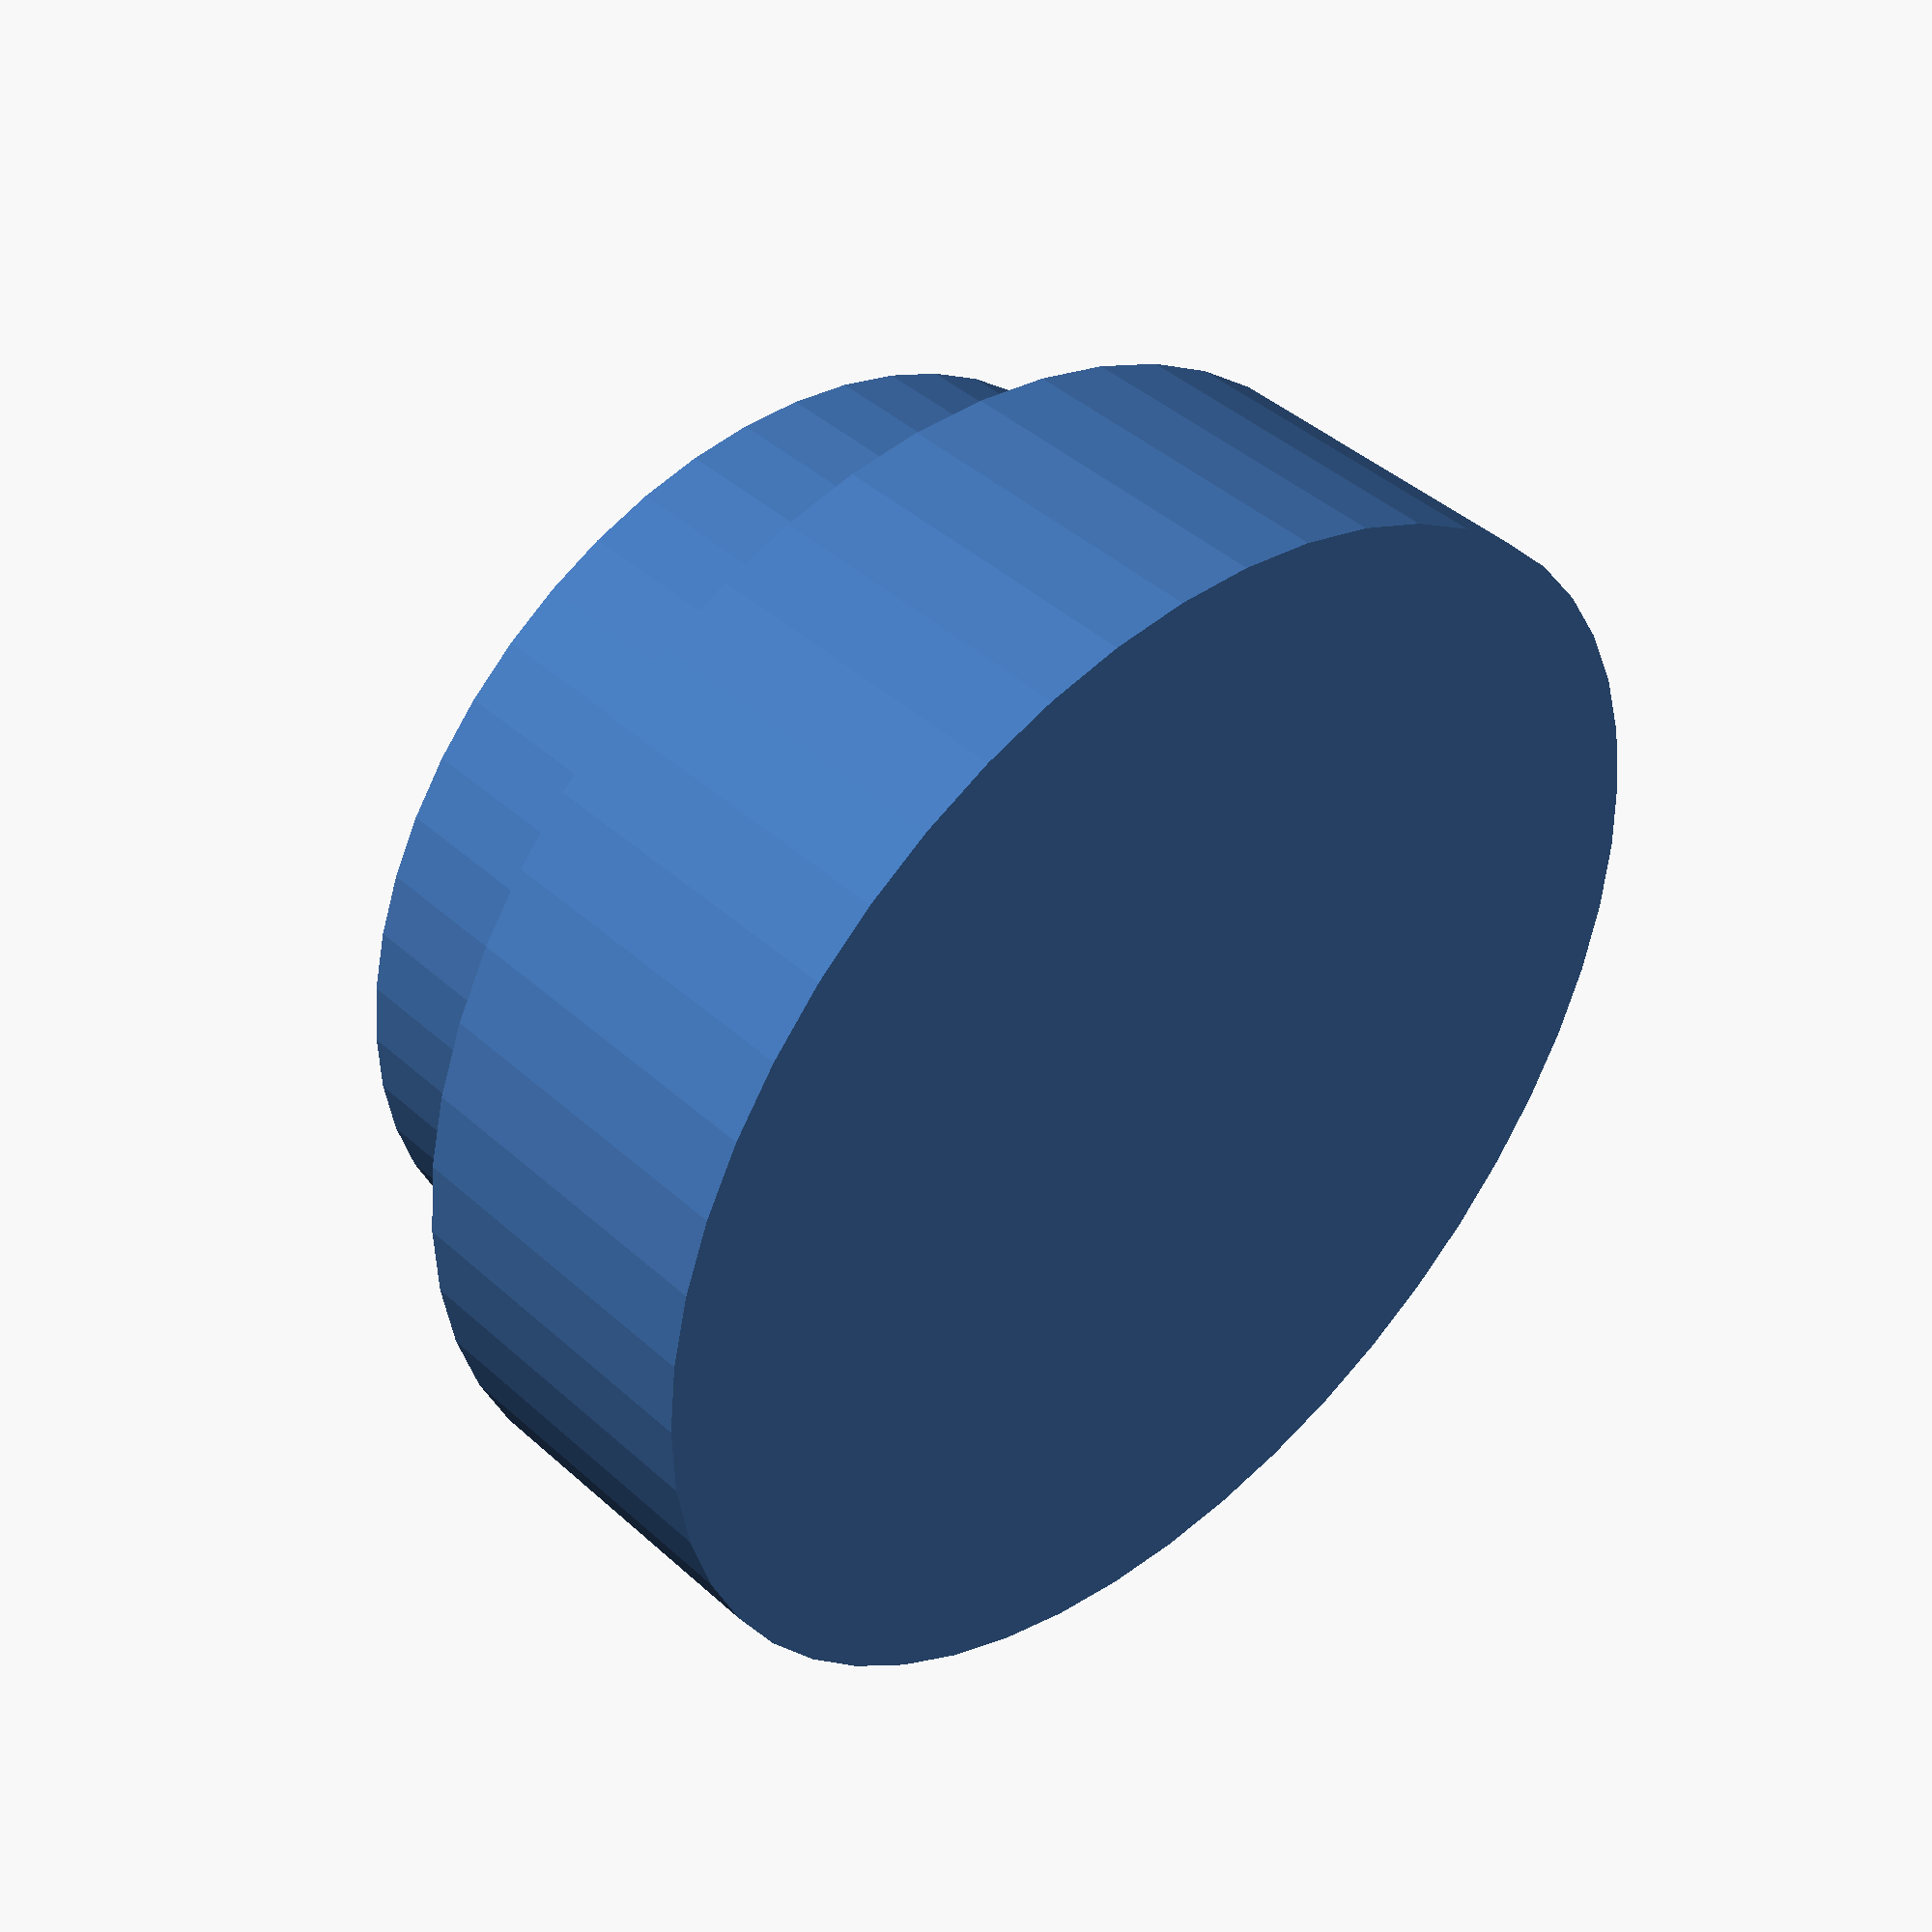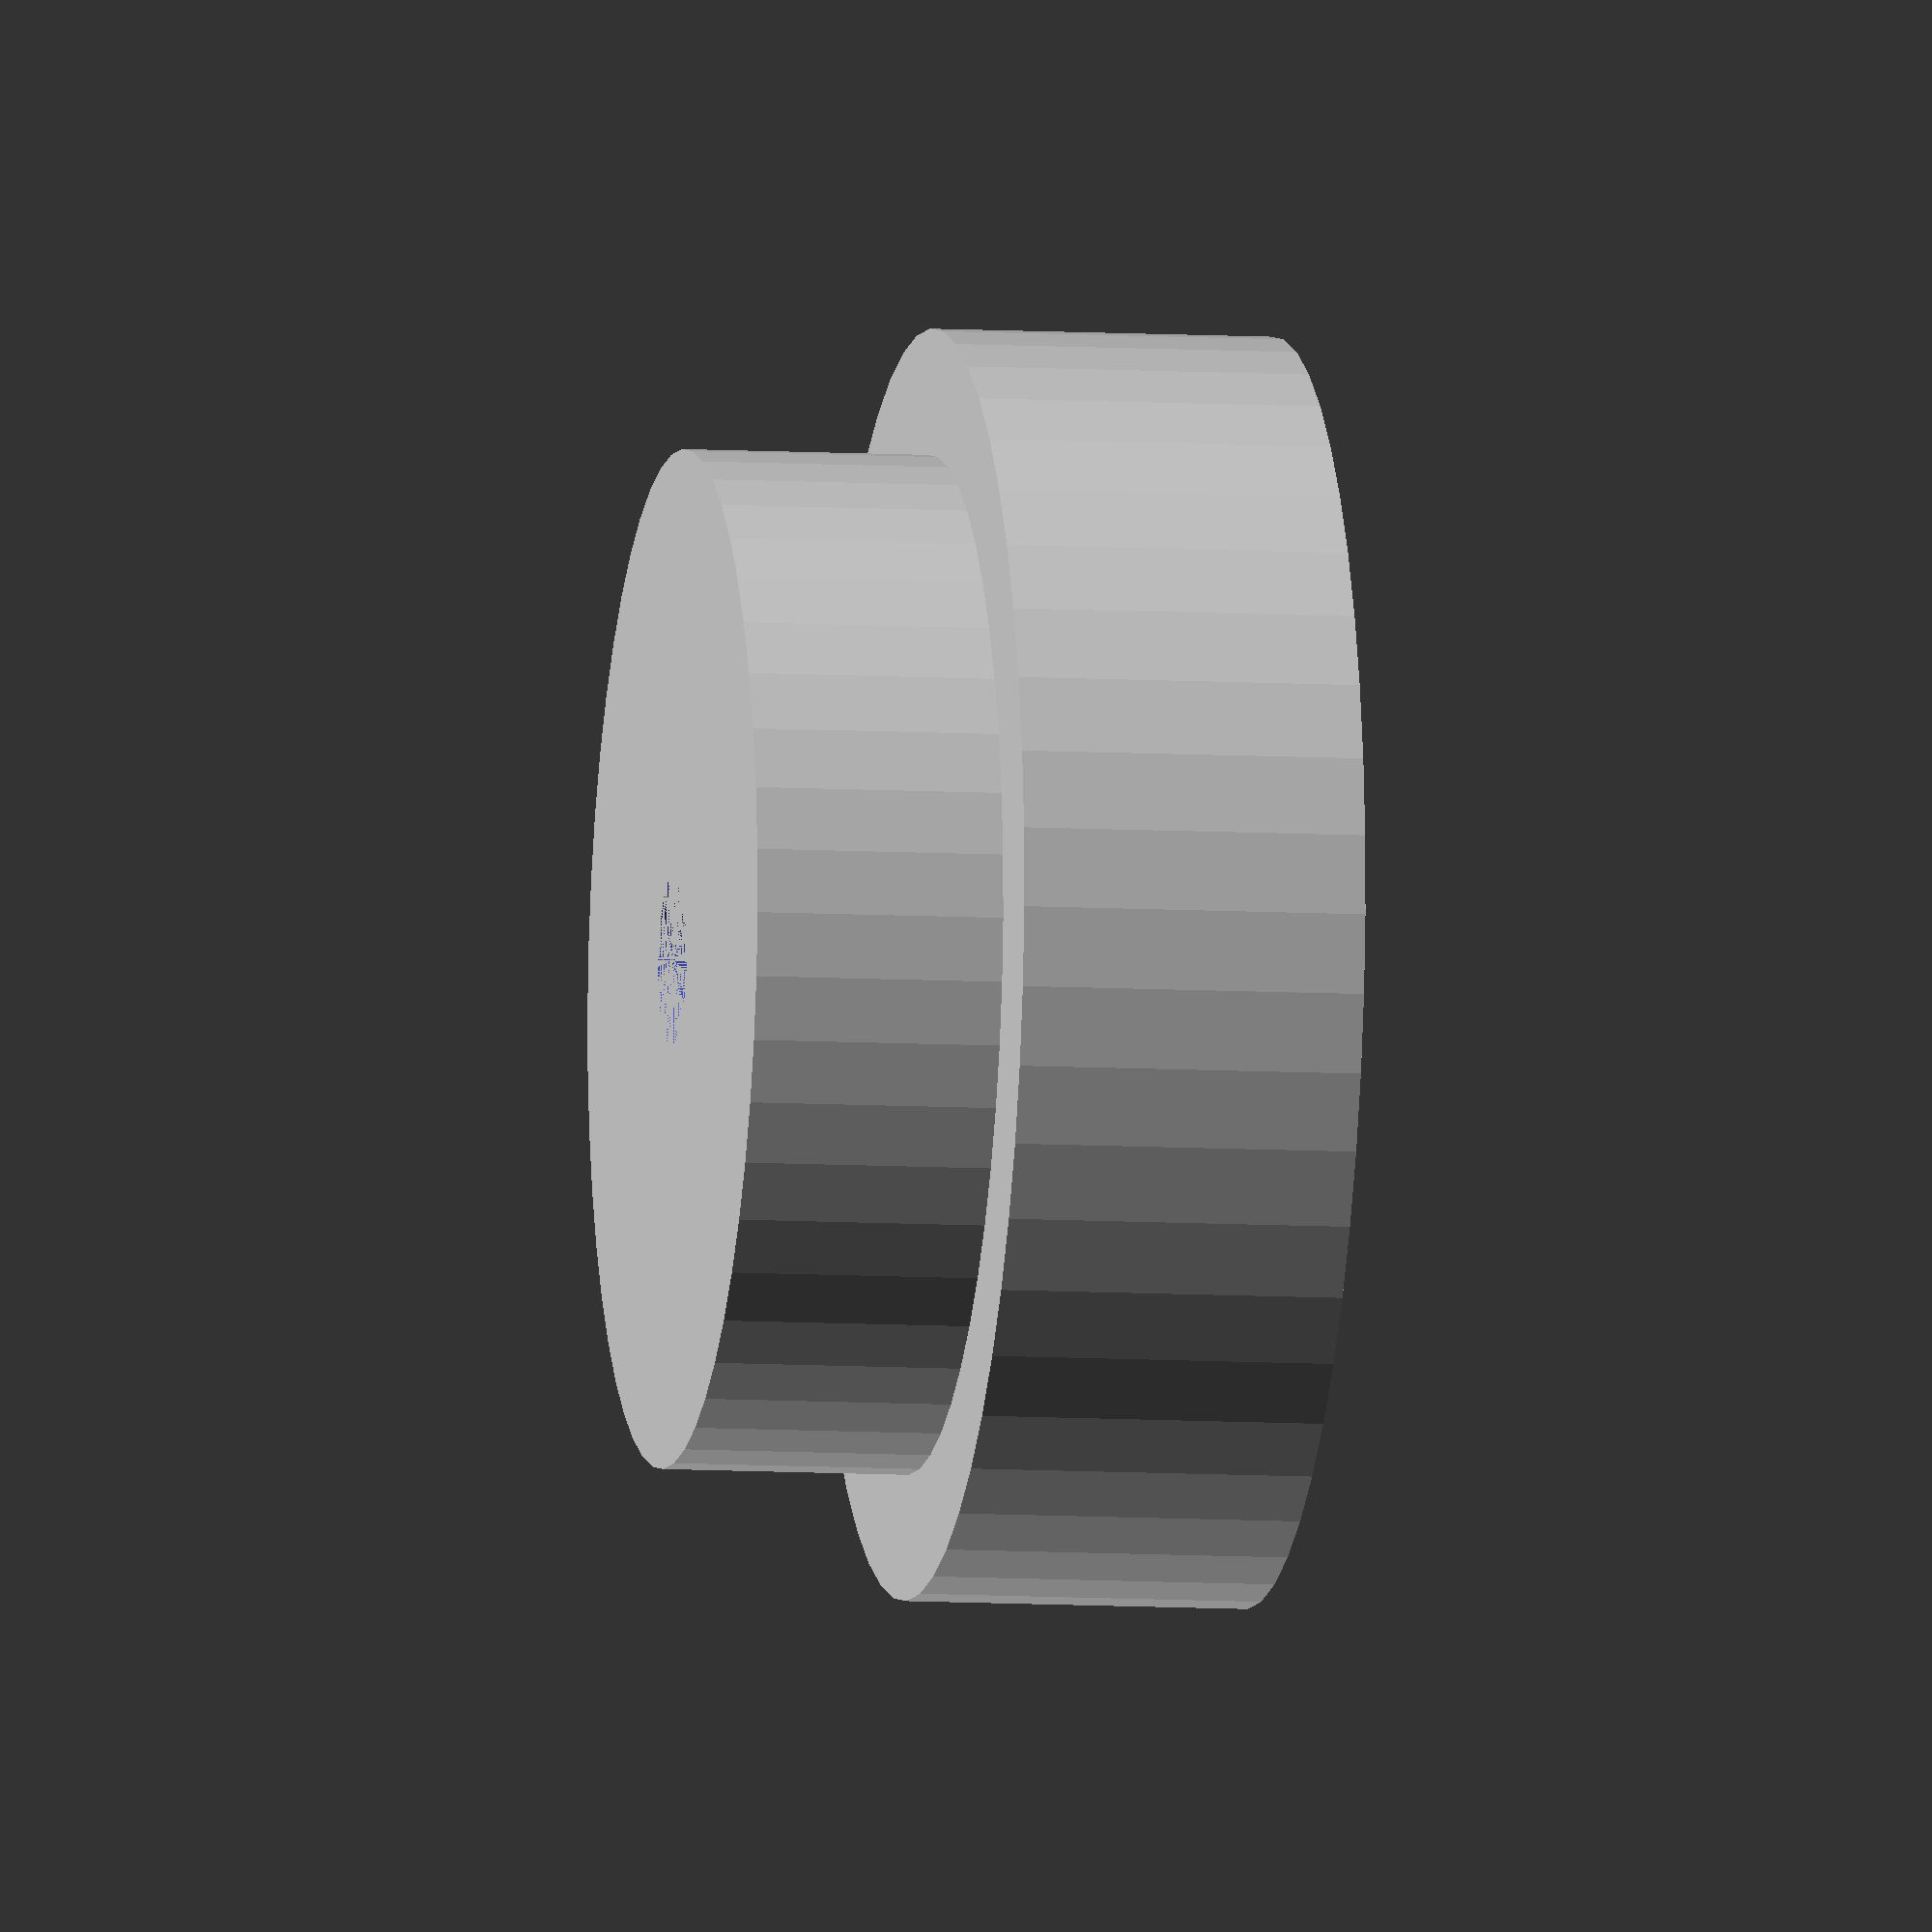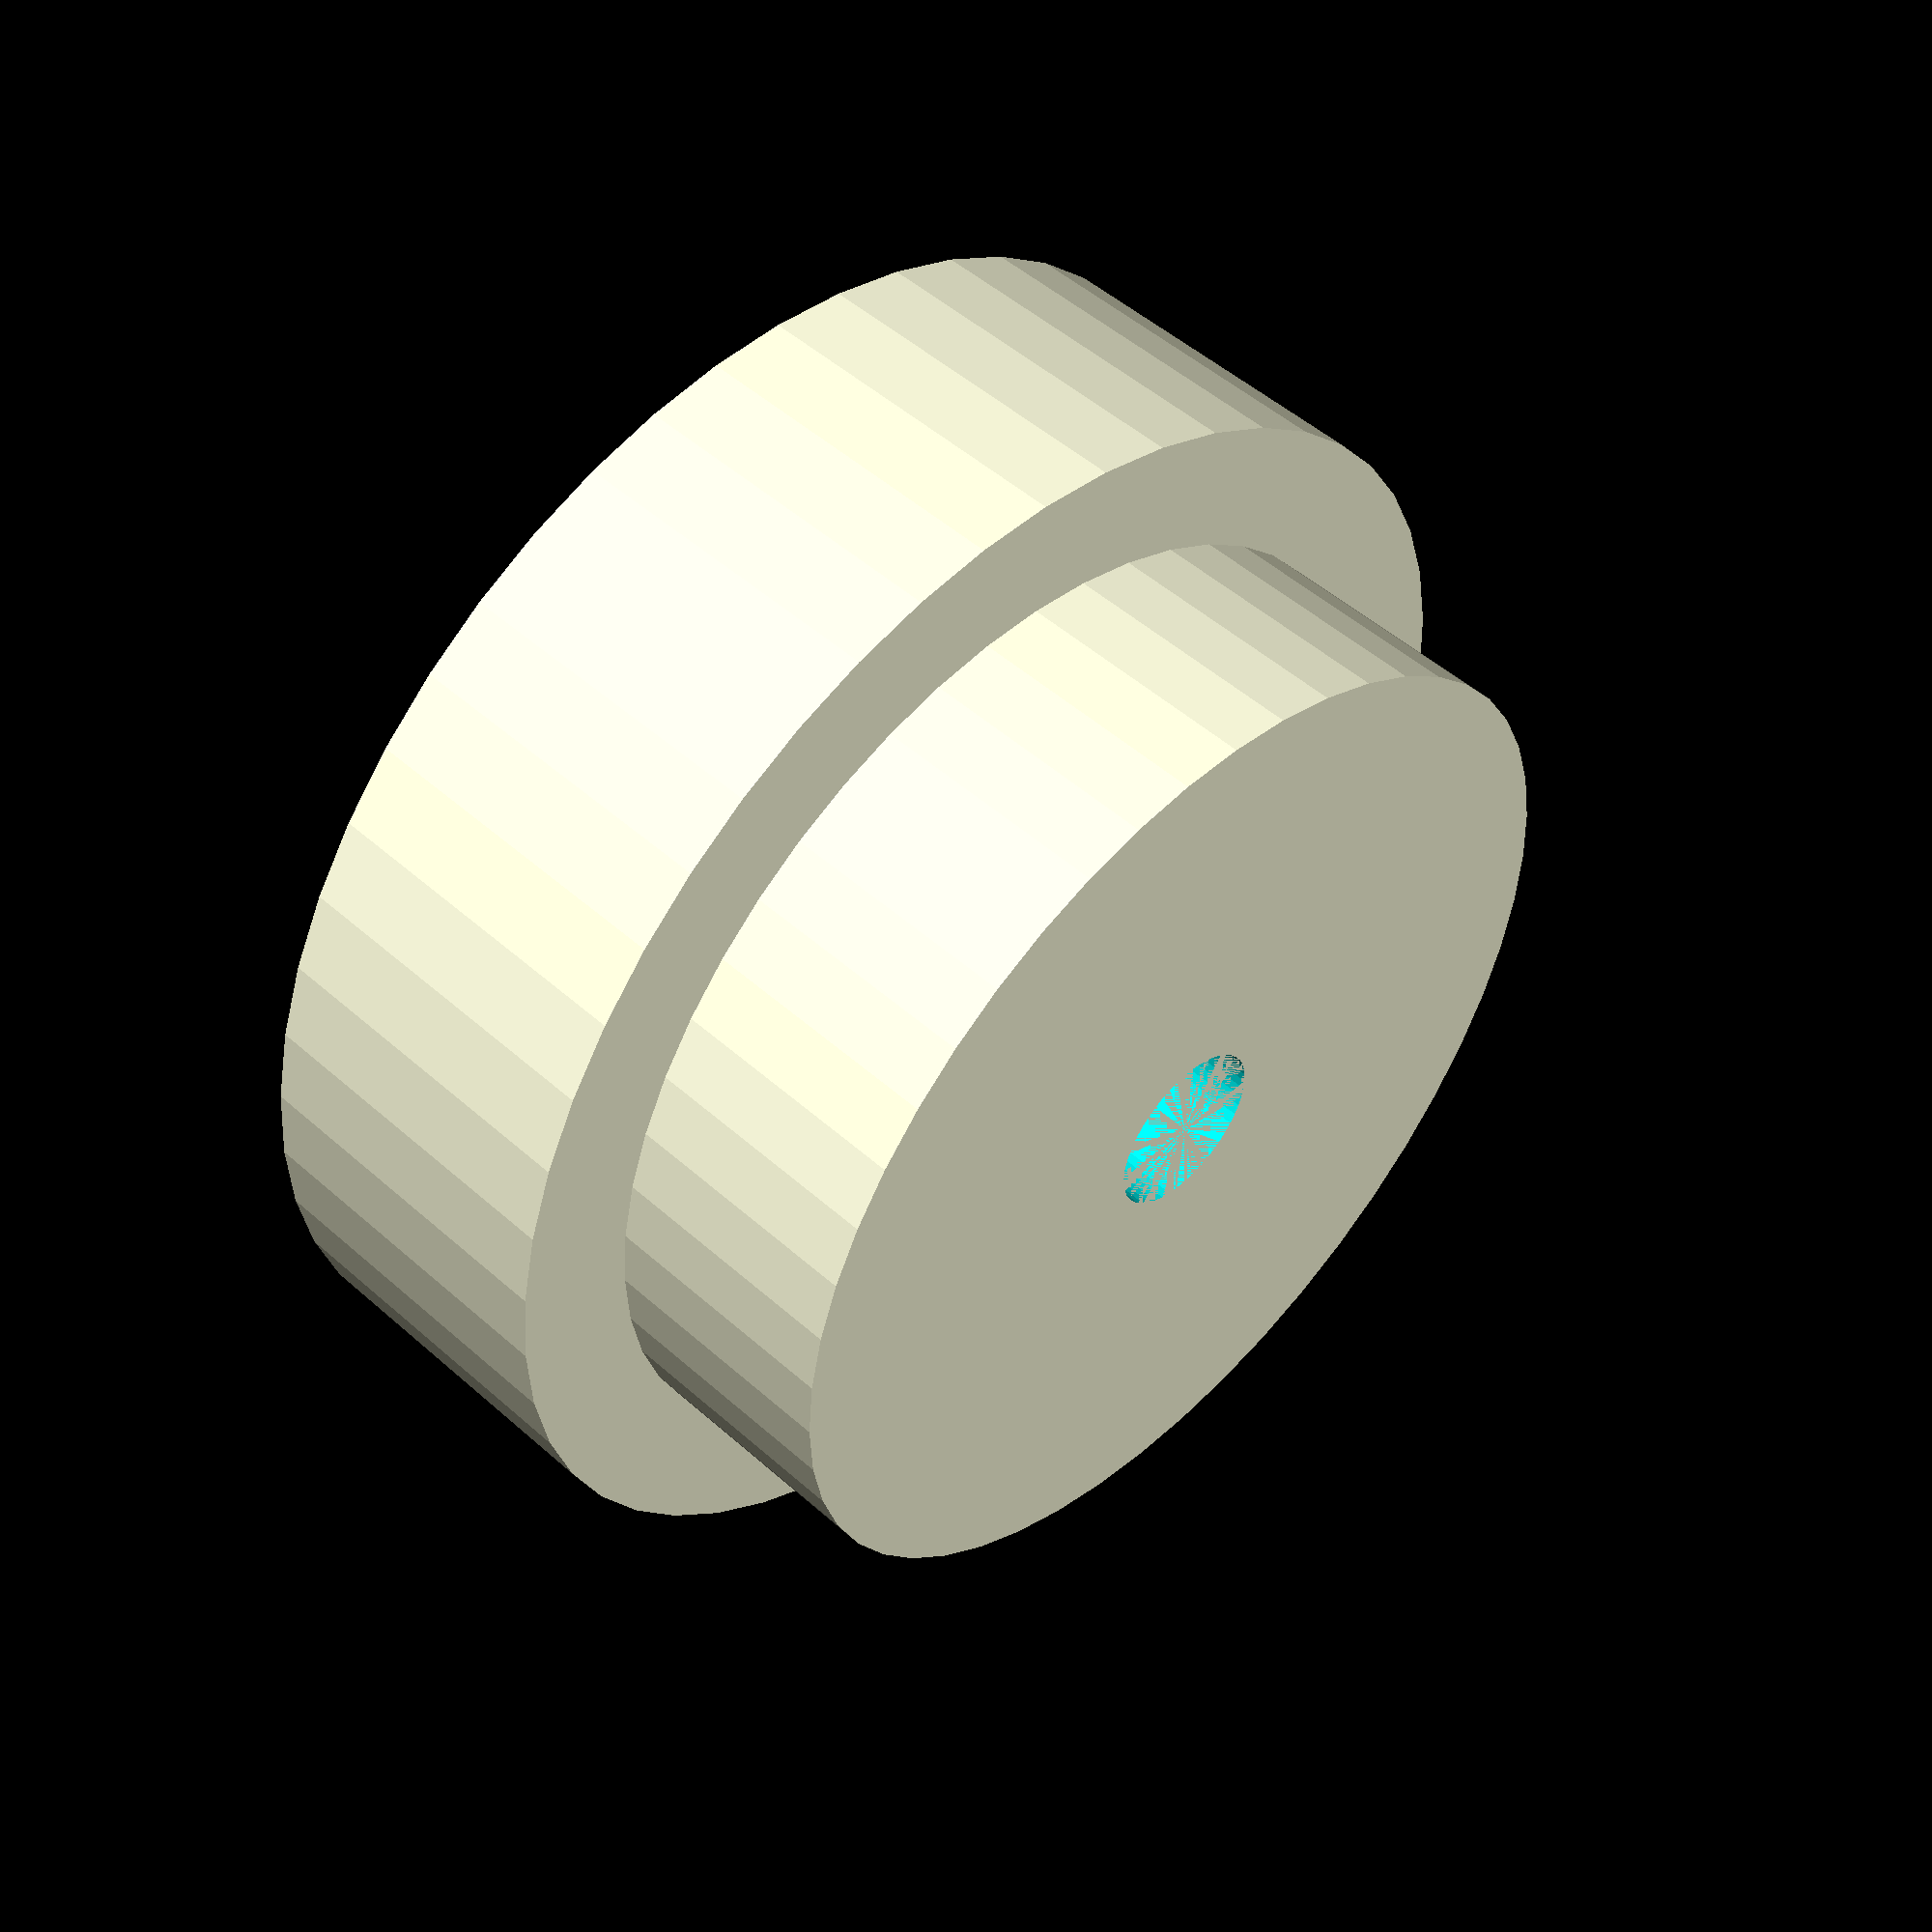
<openscad>
// Ikea sink fix
// Author: Alessandro Paganelli (alessandro.paganelli@gmail.com)

// Measures: in mm

// Constants
$fn = 50;

// cap 
CYLINDER_H = 7.2;
CYLINDER_R = 14.75;

// Initial version: the surface acts as the handler
SURFACE_R = 18.4;
SURFACE_H = 10.0; 

// screw hole
SCREW_HOLE_R = 2.5; // TODO add tolerance

// Modules
module sink_fix()
{
    union()
    {
        // cap
        translate([0.0, 0.0, -CYLINDER_H])
        difference()
        {
            cylinder(h = CYLINDER_H, r = CYLINDER_R);
            cylinder(h = CYLINDER_H, r = SCREW_HOLE_R);
        }
        
        // handler
        cylinder(h = SURFACE_H, r = SURFACE_R);
    }    
}

// Actual script
sink_fix();
</openscad>
<views>
elev=317.9 azim=38.1 roll=317.2 proj=p view=solid
elev=188.0 azim=134.2 roll=279.6 proj=o view=wireframe
elev=130.3 azim=294.0 roll=45.6 proj=p view=solid
</views>
